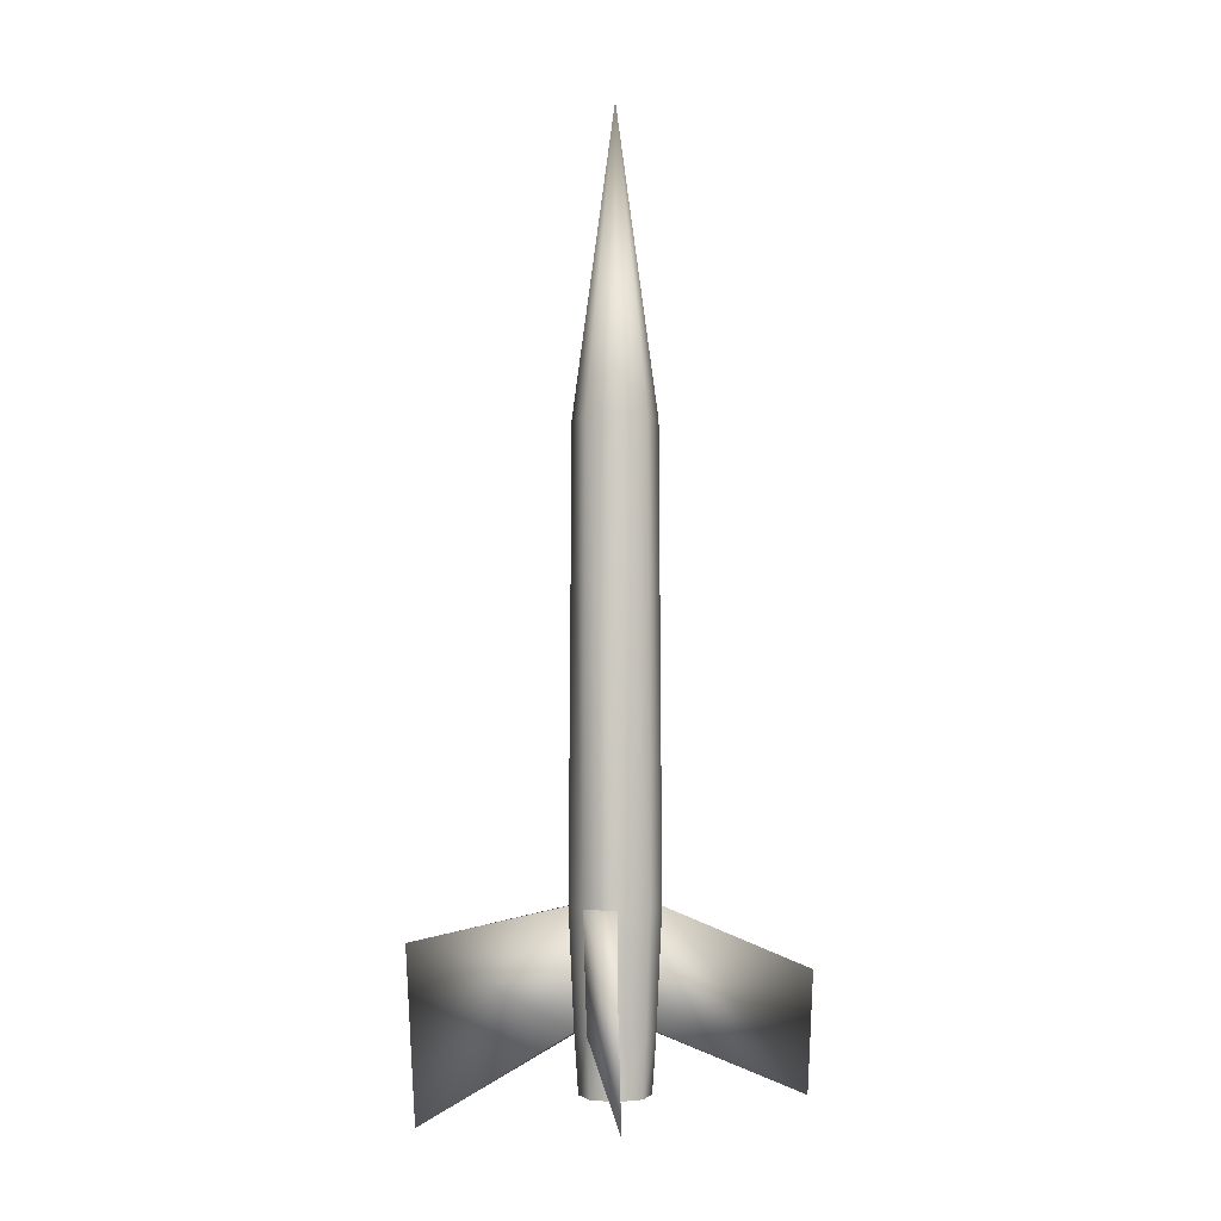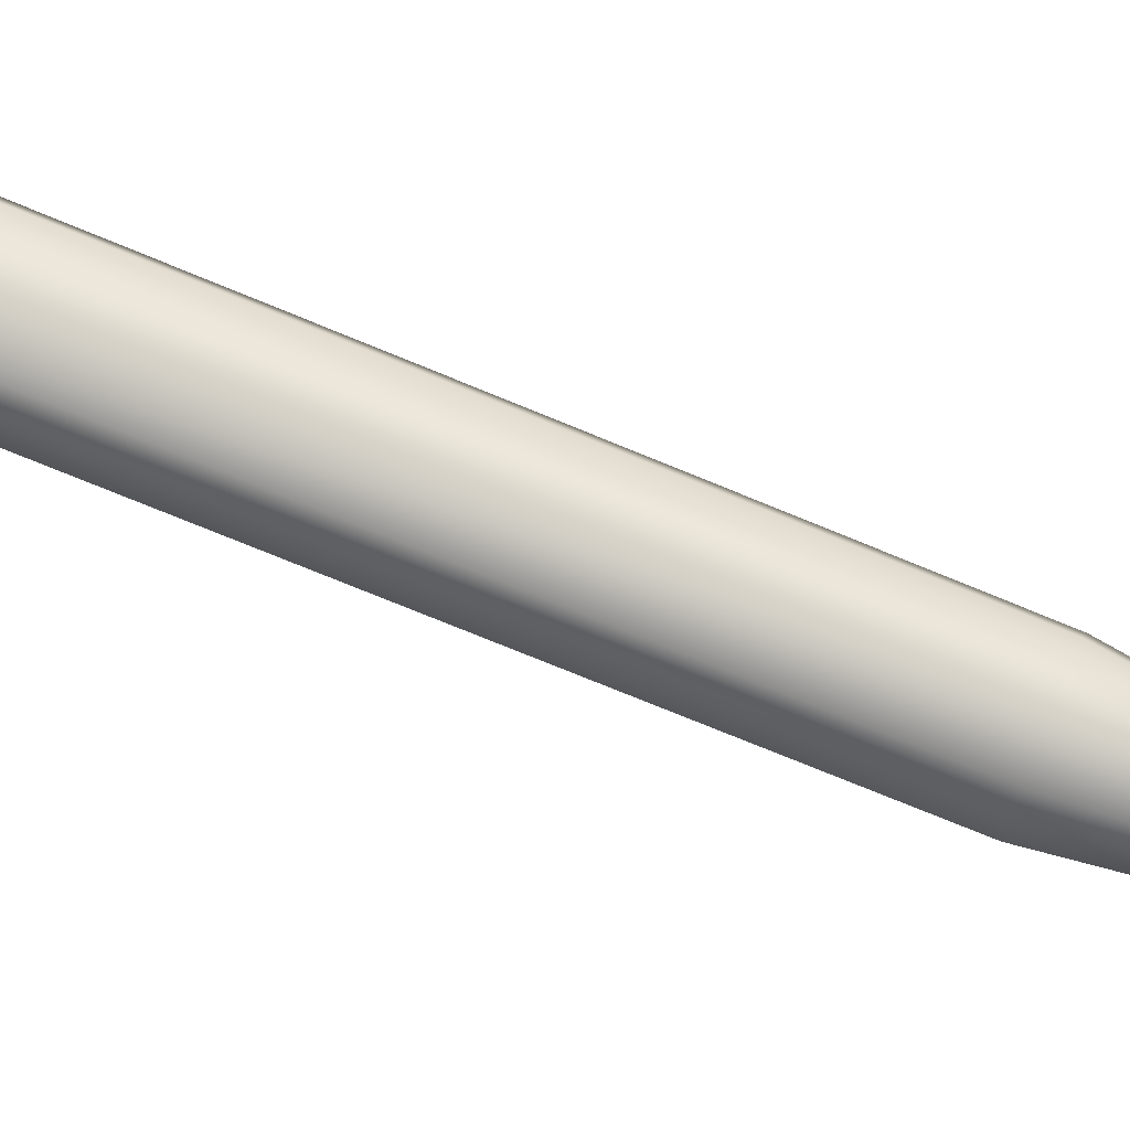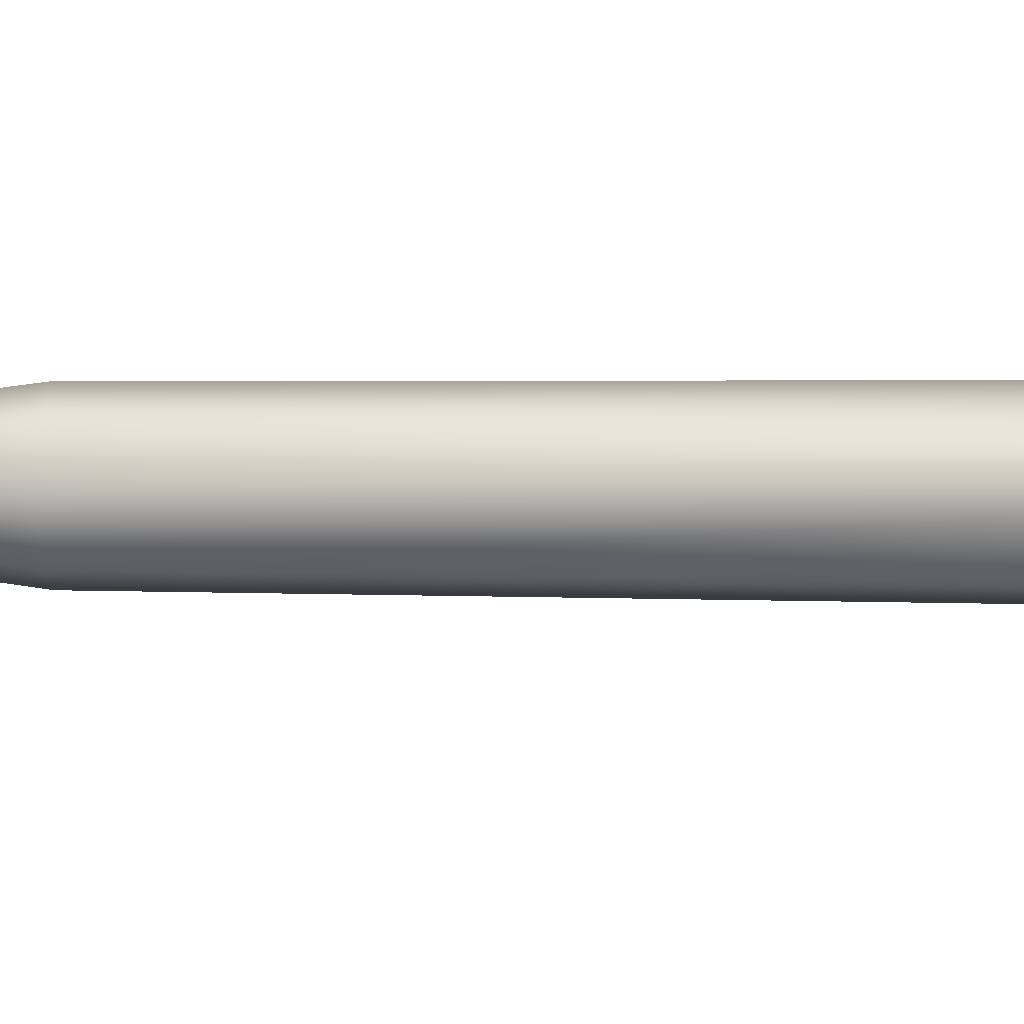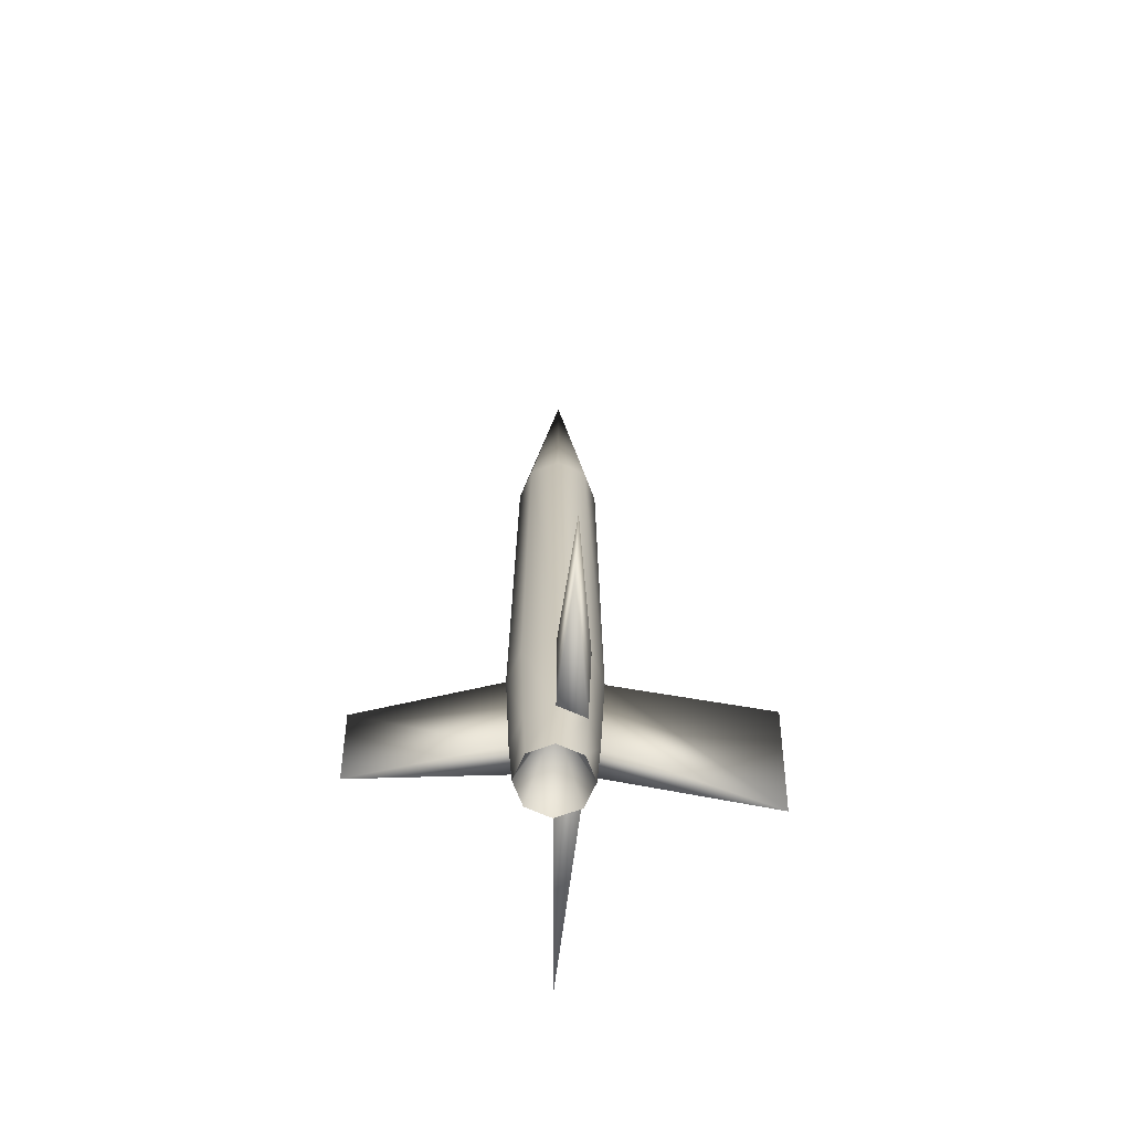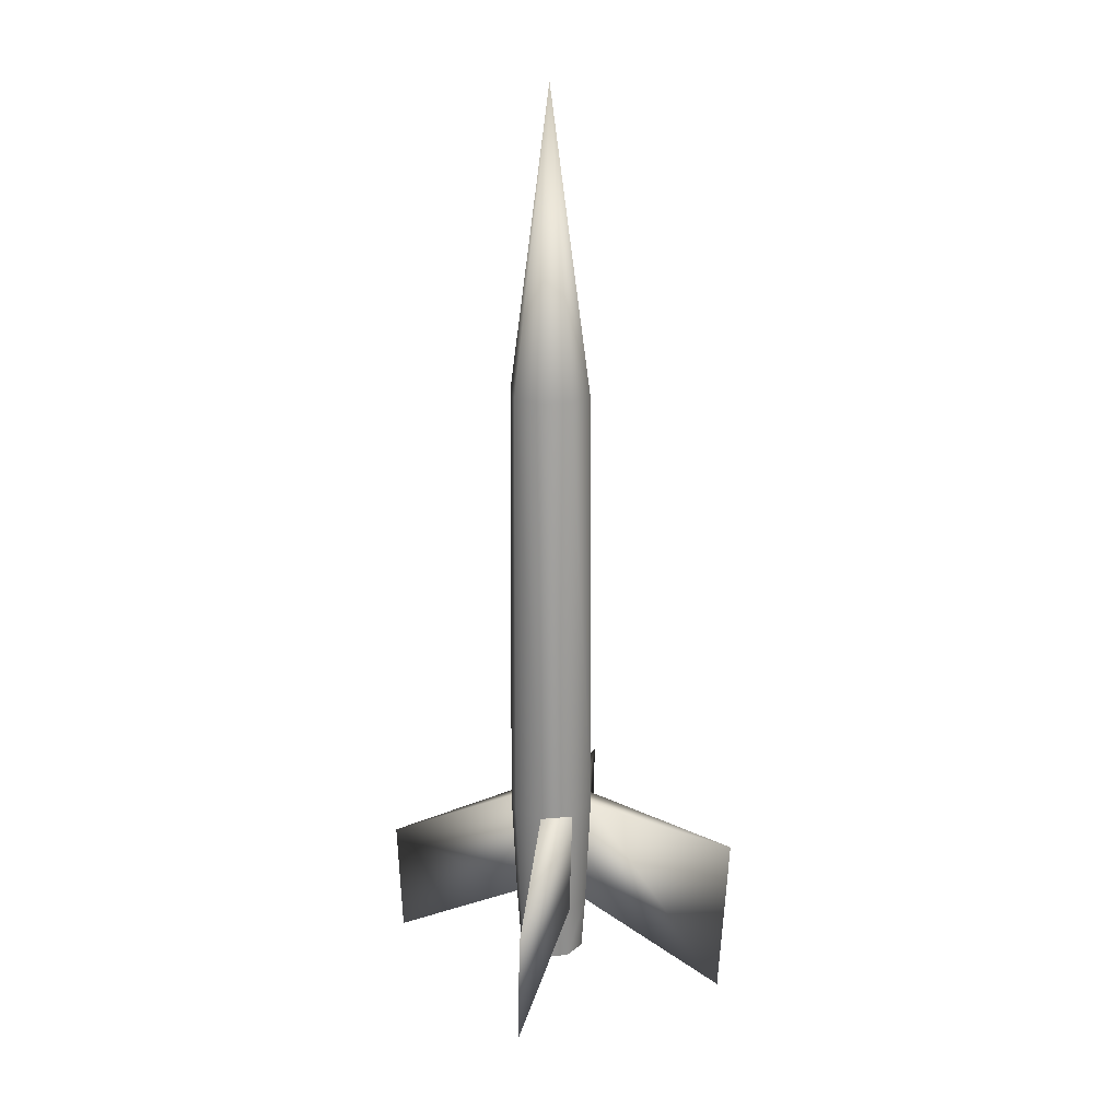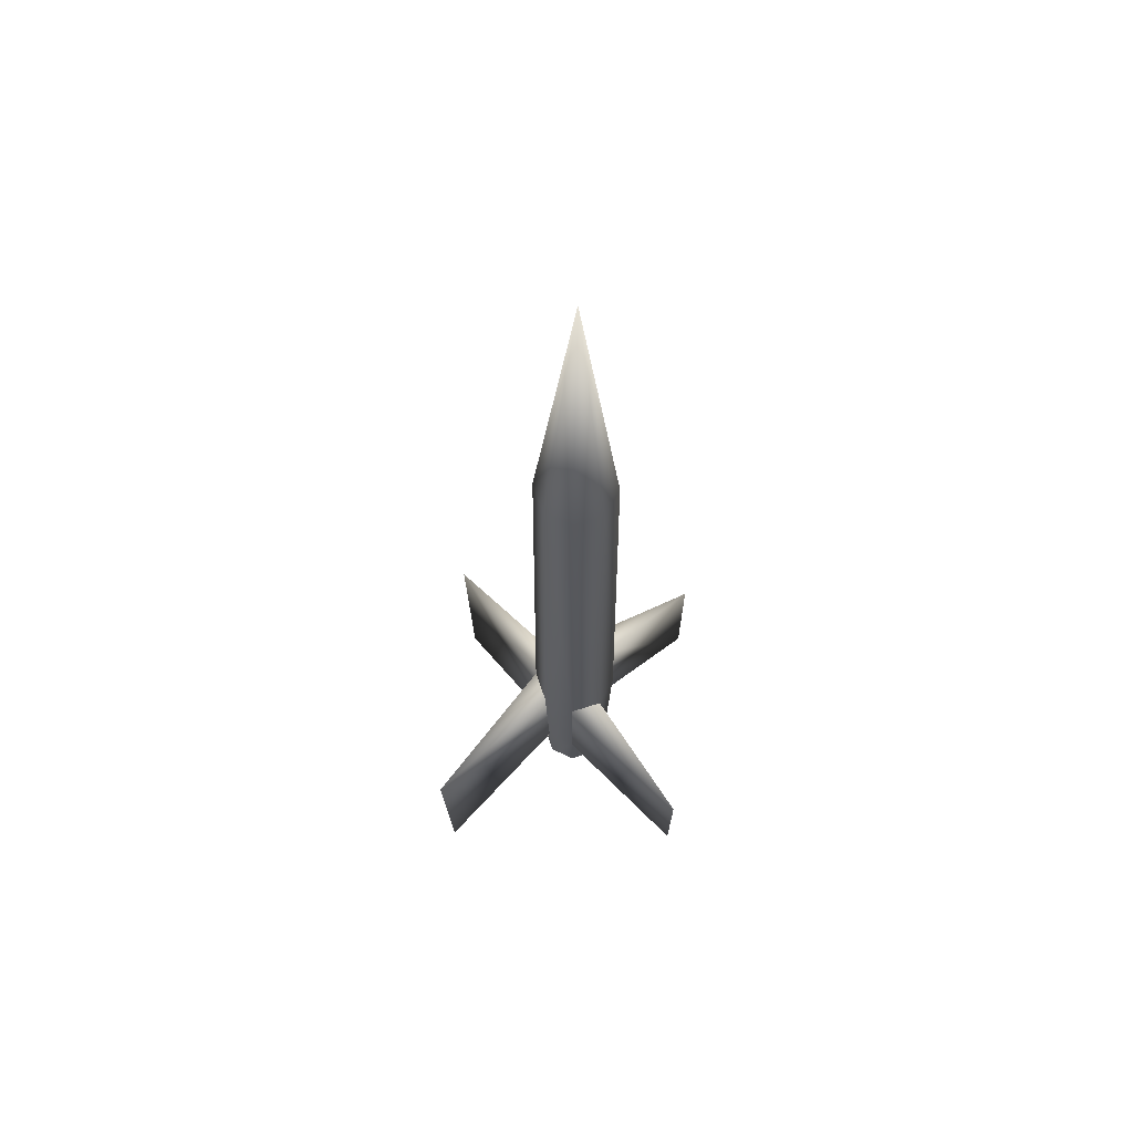
<metadata>
{"format":"obj","ext":"obj","renderer":"f3d","projection":"perspective","resolution":1024,"background":"white","views":[{"elev":-1.7,"azim":132.9,"up":"+Z"},{"elev":71.2,"azim":-67.2,"up":"+Y"},{"elev":6.6,"azim":93.5,"up":"+Y"},{"elev":-66.8,"azim":-136.8,"up":"+Z"},{"elev":21.1,"azim":-121.3,"up":"+Z"},{"elev":64.0,"azim":94.3,"up":"+Z"}]}
</metadata>
<code>
o Missile_Cylinder
v -0 0 7.122
v -0 0.4249 -4.39
v -0.3005 0.3005 -4.39
v -0.4249 -0 -4.39
v -0.3005 -0.3005 -4.39
v 0 -0.4249 -4.39
v 0.3005 -0.3005 -4.39
v 0.4249 0 -4.39
v 0.3005 0.3005 -4.39
v -0 0.5053 3.383
v -0 0.5407 -2.229
v -0 0.474 -3.672
v -0.3352 0.3352 -3.672
v -0.3824 0.3824 -2.229
v -0.3573 0.3573 3.383
v -0.474 -0 -3.672
v -0.5407 -0 -2.229
v -0.5053 -0 3.383
v -0.3352 -0.3352 -3.672
v -0.3824 -0.3824 -2.229
v -0.3573 -0.3573 3.383
v 0 -0.474 -3.672
v 0 -0.5407 -2.229
v 0 -0.5053 3.383
v 0.3352 -0.3352 -3.672
v 0.3824 -0.3824 -2.229
v 0.3573 -0.3573 3.383
v 0.474 0 -3.672
v 0.5407 0 -2.229
v 0.5053 0 3.383
v 0.3352 0.3352 -3.672
v 0.3824 0.3824 -2.229
v 0.3573 0.3573 3.383
v -0 -0 -3.102
v -1.672 1.489 -4.435
v -1.755 1.513 -2.992
v 1.595 1.513 -2.992
v 1.513 1.489 -4.435
v 1.668 -1.744 -2.652
v 1.585 -1.661 -4.765
v -1.585 -1.661 -4.765
v -1.668 -1.744 -2.652
v -0.3005 0.3005 -4.39
v -0 0.4249 -4.39
v -0.4249 -0 -4.39
v -0.3005 -0.3005 -4.39
v 0 -0.4249 -4.39
v 0.3005 -0.3005 -4.39
v 0.4249 0 -4.39
v 0.3005 0.3005 -4.39
v -0.3352 0.3352 -3.672
v -0.3824 0.3824 -2.229
v -0.474 -0 -3.672
v -0.5407 -0 -2.229
v -0.3352 -0.3352 -3.672
v -0.3824 -0.3824 -2.229
v 0 -0.474 -3.672
v 0 -0.474 -3.672
v 0 -0.5407 -2.229
v 0 -0.5407 -2.229
v 0.3352 -0.3352 -3.672
v 0.3824 -0.3824 -2.229
v 0.474 0 -3.672
v 0.5407 0 -2.229
v 0.3352 0.3352 -3.672
v 0.3824 0.3824 -2.229
f 52 15 10 11
f 54 18 15 52
f 56 21 18 54
f 60 24 21 56
f 62 27 24 60
f 29 30 27 62
f 66 33 30 29
f 11 10 33 66
f 48 6 34
f 18 1 15
f 15 1 10
f 9 34 2
f 12 11 66 65
f 50 44 12 65
f 10 1 33
f 64 28 38 37
f 49 50 65 63
f 33 1 30
f 63 29 62 61
f 7 49 63 61
f 30 1 27
f 25 26 39 40
f 47 7 61 57
f 27 1 24
f 19 22 41
f 46 47 57 55
f 24 1 21
f 55 56 54 53
f 45 46 55 53
f 21 1 18
f 17 14 36
f 3 45 53 51
f 4 43 34
f 8 48 34
f 5 4 34
f 9 8 34
f 6 5 34
f 2 34 43
f 44 3 51 12
f 51 52 11 12
f 14 13 35 36
f 13 16 35
f 16 17 36 35
f 32 64 37
f 31 32 37 38
f 28 31 38
f 26 59 39
f 59 58 40 39
f 58 25 40
f 20 19 41 42
f 23 20 42
f 22 23 42 41

</code>
